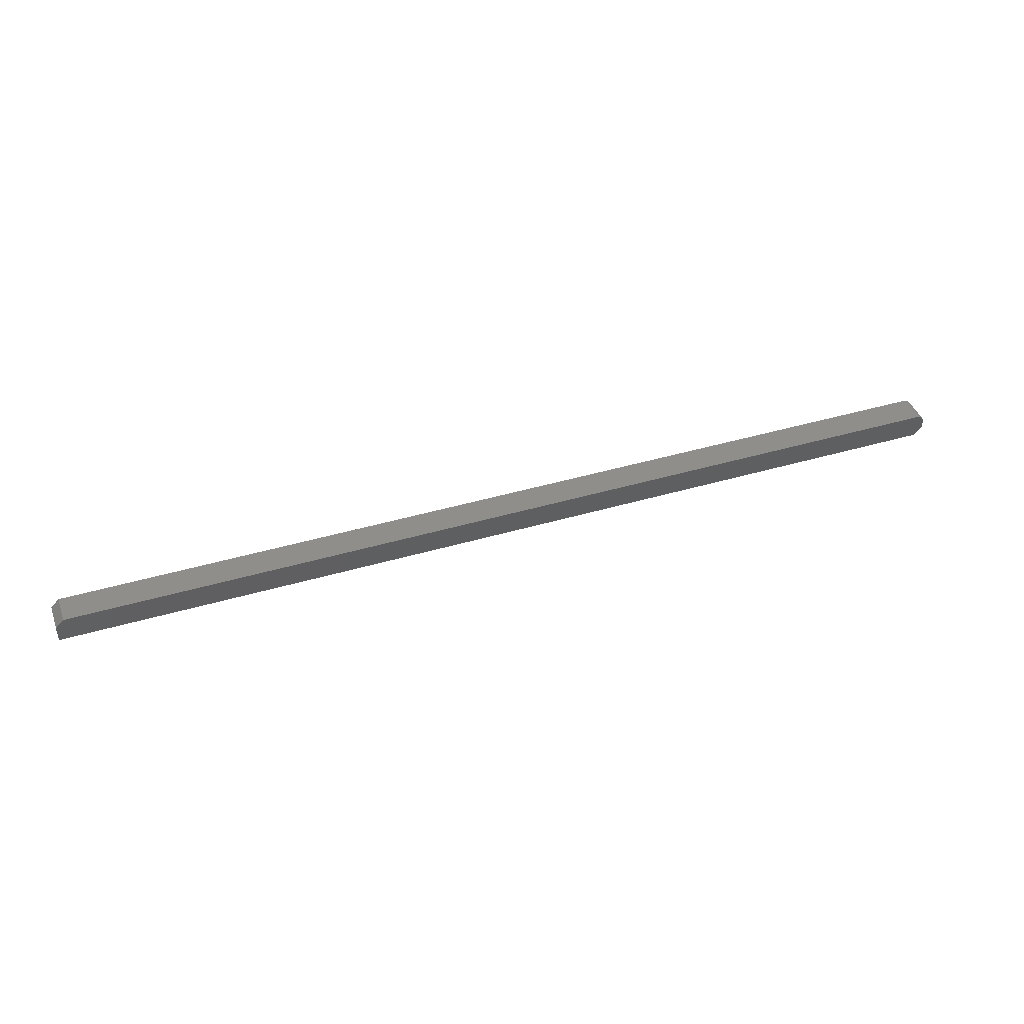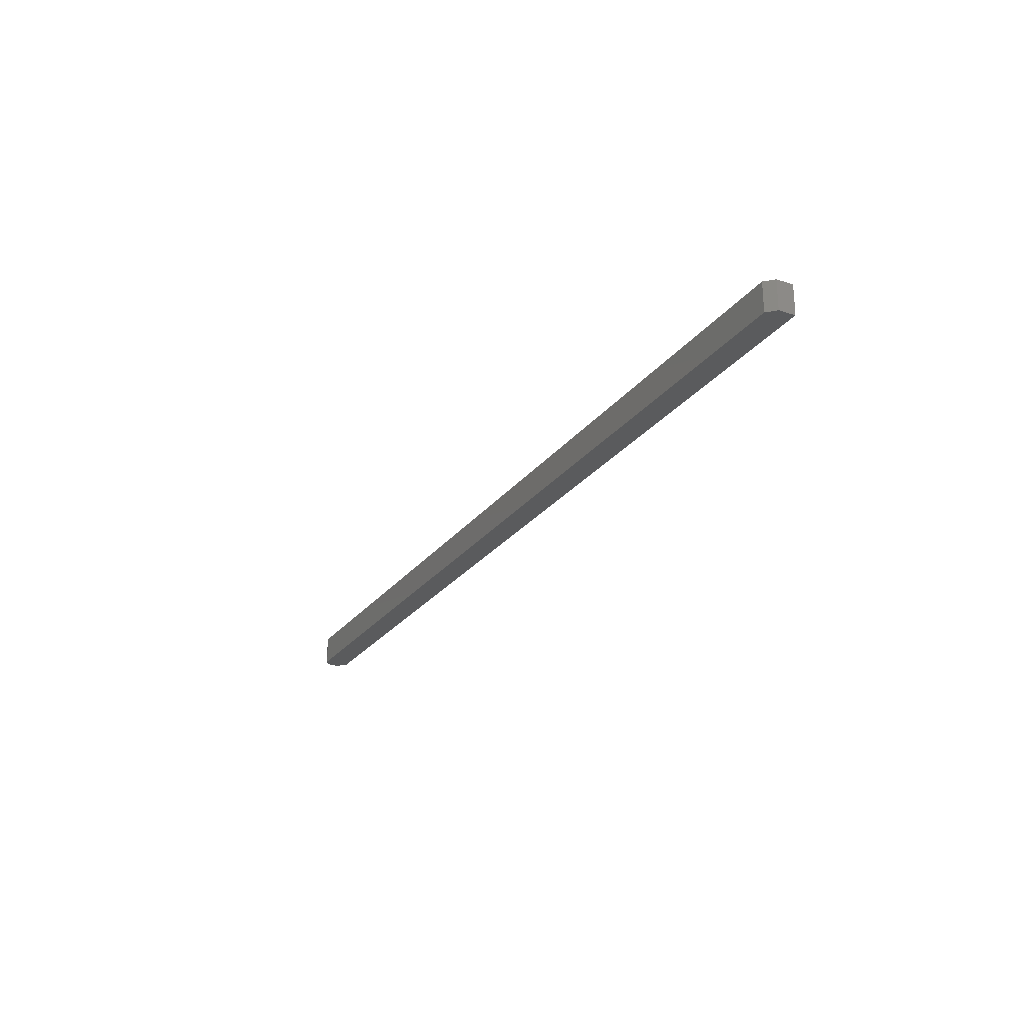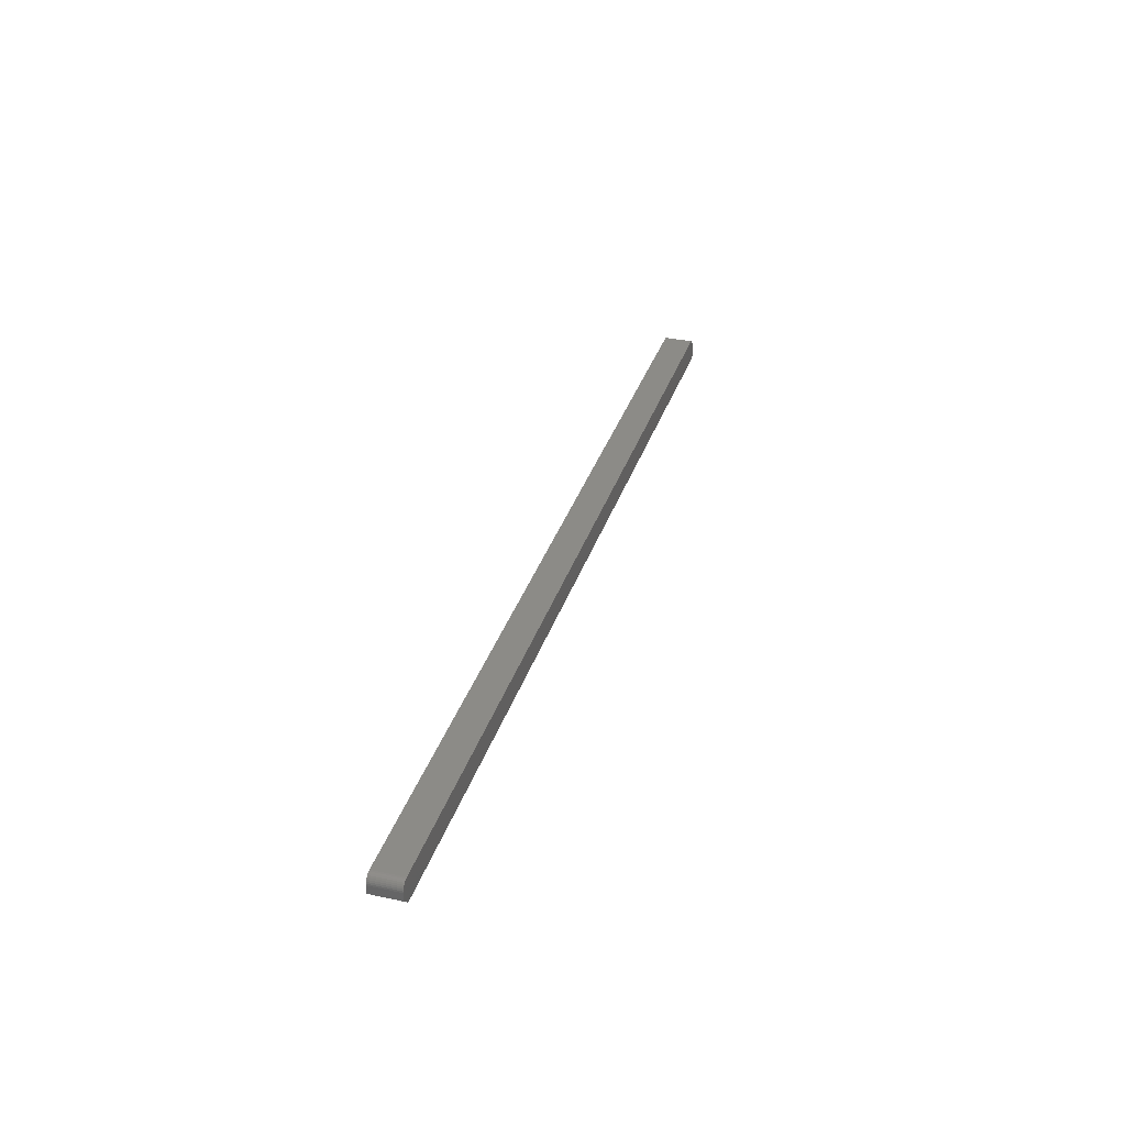
<metadata>
{"format":"stl","ext":"stl","renderer":"f3d","projection":"perspective","resolution":1024,"background":"white","views":[{"elev":42.7,"azim":-19.3,"up":"+Y"},{"elev":-25.2,"azim":-118.0,"up":"+Z"},{"elev":33.1,"azim":106.4,"up":"+Y"}]}
</metadata>
<code>
# stl→obj: 28 verts, 52 faces
v -0.125 -0.007812 0.01982
v -0.125 -0.02344 0.01982
v -0.1172 2.135e-18 0.01982
v 0.7422 4.984e-17 0.01982
v 0.7465 -0.001317 0.01982
v 0.7437 -0.0001501 0.01982
v 0.7452 -0.0005947 0.01982
v 0.7487 -0.003472 0.01982
v 0.75 -0.01562 0.01982
v 0.75 -0.007812 0.01982
v 0.7498 -0.006288 0.01982
v 0.7494 -0.004823 0.01982
v 0.7422 -0.02344 0.01982
v 0.7477 -0.002288 0.01982
v 0.7437 -0.0001501 -0.007812
v 0.7452 -0.0005947 -0.007812
v 0.7465 -0.001317 -0.007812
v -0.1172 4.337e-19 -0.007812
v -0.125 -0.02344 -0.007812
v -0.125 -0.007812 -0.007812
v 0.7422 -0.02344 -0.007812
v 0.7422 4.814e-17 -0.007812
v 0.7477 -0.002288 -0.007812
v 0.7487 -0.003472 -0.007812
v 0.7494 -0.004823 -0.007812
v 0.7498 -0.006288 -0.007812
v 0.75 -0.007812 -0.007812
v 0.75 -0.01562 -0.007812
f 1 2 3
f 4 5 6
f 5 7 6
f 8 9 10
f 8 10 11
f 8 11 12
f 13 9 8
f 13 8 14
f 13 14 5
f 13 5 4
f 13 4 3
f 13 3 2
f 15 16 17
f 18 19 20
f 21 19 18
f 21 18 22
f 21 22 15
f 21 15 17
f 21 17 23
f 21 23 24
f 21 24 25
f 21 25 26
f 21 26 27
f 21 27 28
f 18 3 22
f 22 3 4
f 2 1 19
f 19 1 20
f 1 3 20
f 20 3 18
f 28 27 9
f 9 27 10
f 19 21 2
f 2 21 13
f 21 28 13
f 13 28 9
f 22 4 15
f 15 4 6
f 15 6 16
f 16 6 7
f 16 7 17
f 17 7 5
f 17 5 23
f 23 5 14
f 23 14 24
f 24 14 8
f 24 8 25
f 25 8 12
f 25 12 26
f 26 12 11
f 26 11 27
f 27 11 10

</code>
